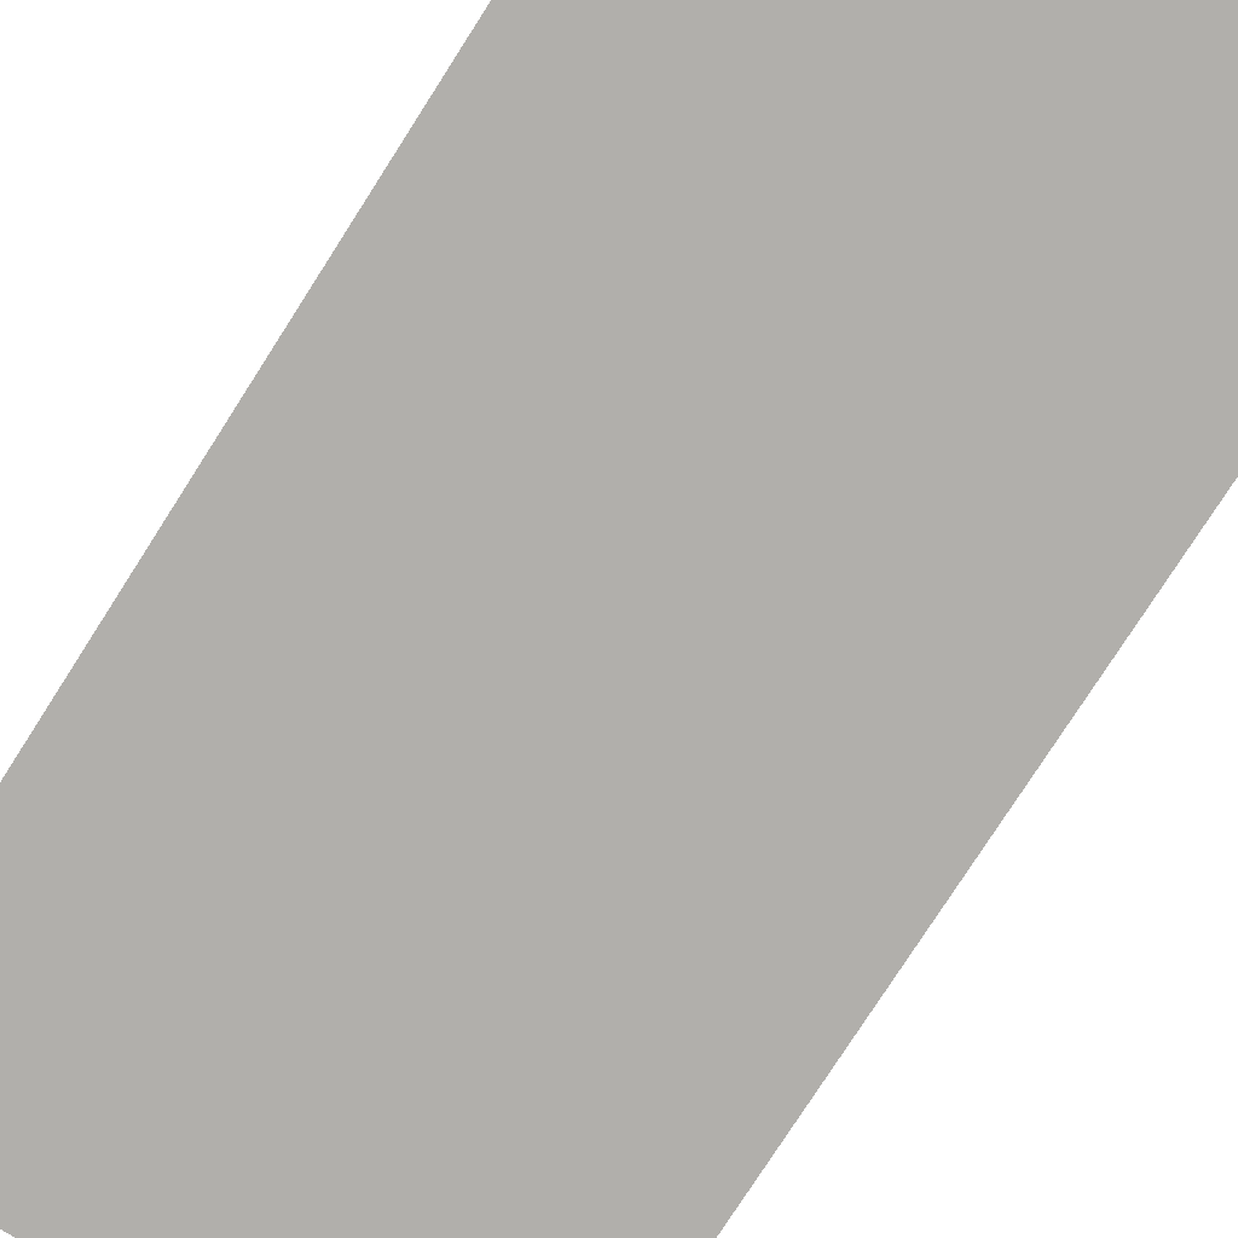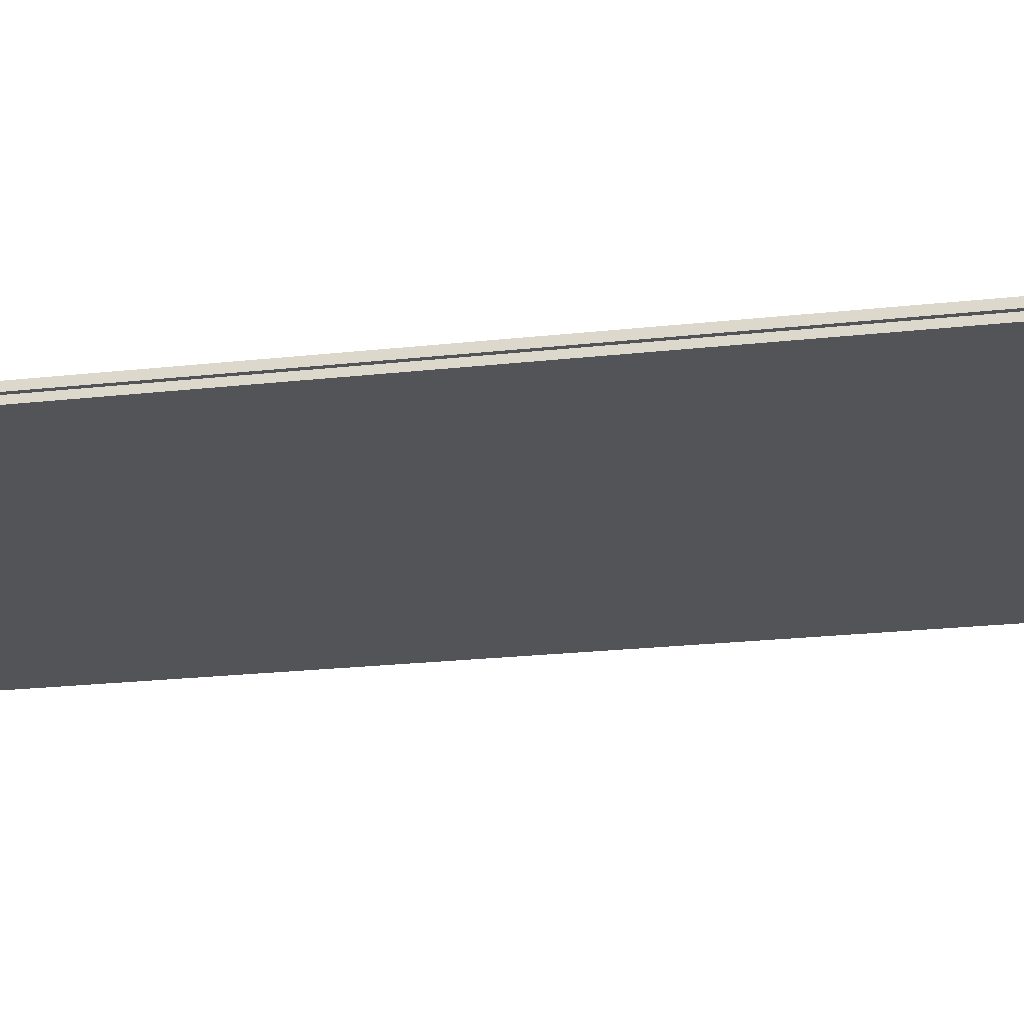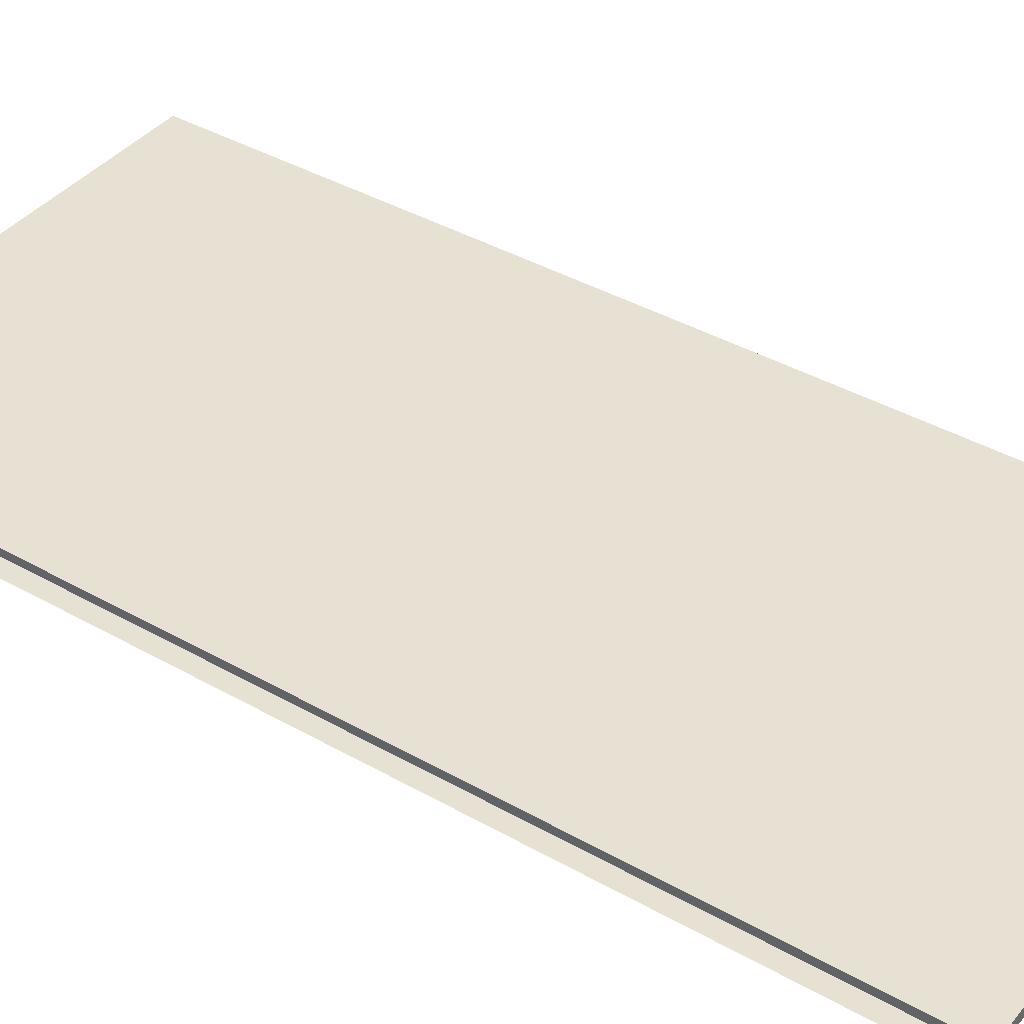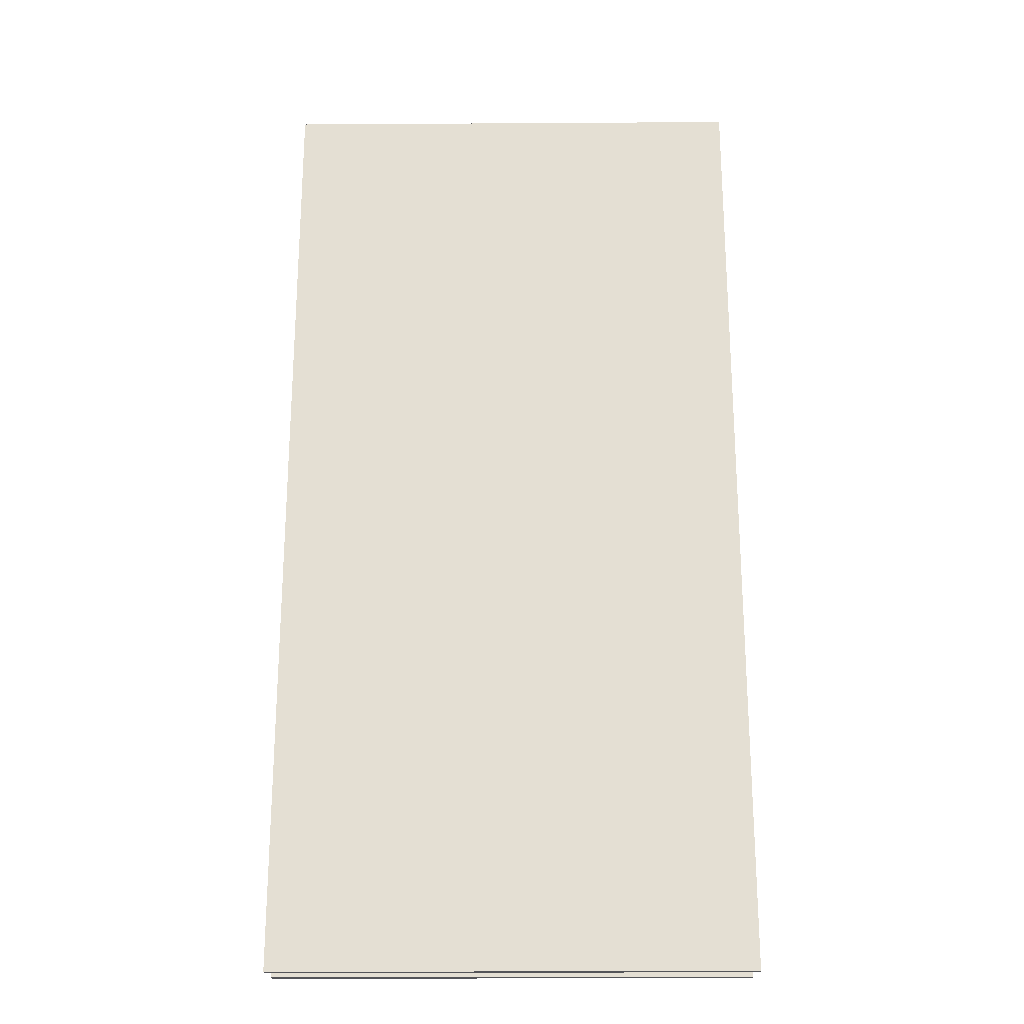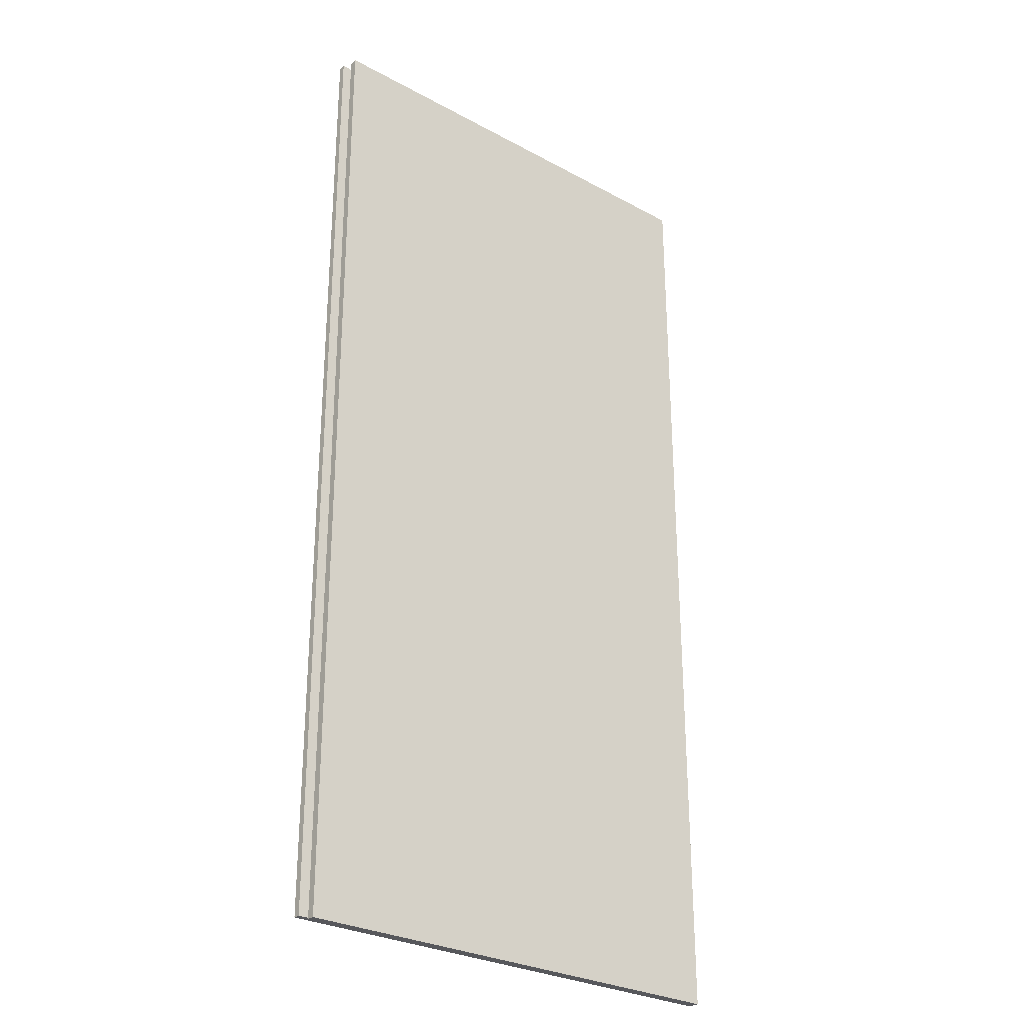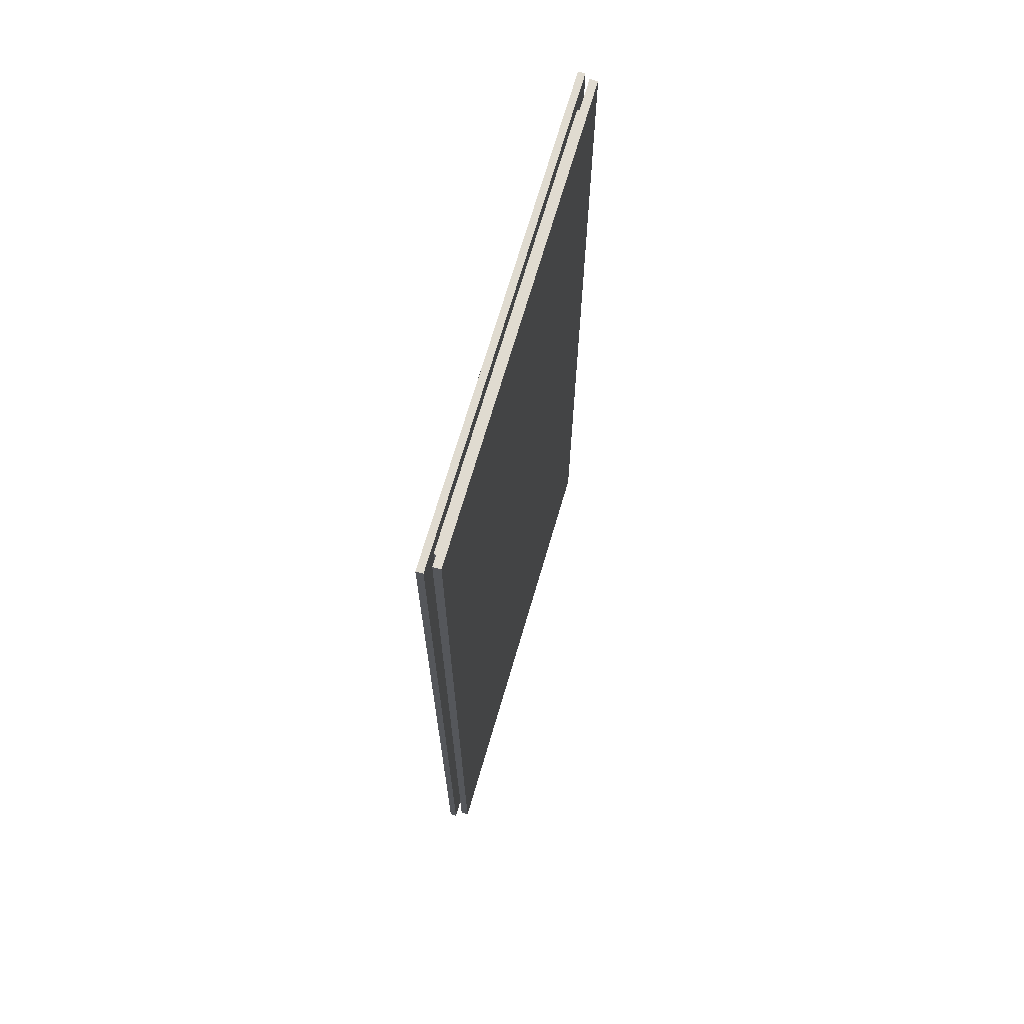
<metadata>
{"format":"obj","ext":"obj","renderer":"f3d","projection":"perspective","resolution":1024,"background":"white","views":[{"elev":-78.1,"azim":-32.7,"up":"+Y"},{"elev":-23.6,"azim":100.4,"up":"+Y"},{"elev":39.6,"azim":-54.7,"up":"+Y"},{"elev":-23.4,"azim":0.6,"up":"+Z"},{"elev":-28.6,"azim":140.9,"up":"+Z"},{"elev":70.0,"azim":106.3,"up":"+Z"}]}
</metadata>
<code>
o Roof.001_Cube.027
v -8.48 -0.3499 17.2
v -8.48 -0.3499 -17.2
v 8.48 -0.3499 -17.2
v 8.48 -0.3499 17.2
v -8.48 -0.1108 17.2
v -8.48 -0.1108 -17.2
v 8.48 -0.1108 -17.2
v 8.48 -0.1108 17.2
v -7.612 -0.1108 16.47
v -7.612 -0.1108 -16.47
v 7.612 -0.1108 -16.47
v 7.612 -0.1108 16.47
v -7.612 0.08051 16.47
v -7.612 0.08051 -16.47
v 7.612 0.08051 -16.47
v 7.612 0.08051 16.47
v -8.252 0.08051 17.31
v -8.252 0.08051 -17.31
v 8.252 0.08051 -17.31
v 8.252 0.08051 17.31
v -8.252 0.3528 17.31
v -8.252 0.3528 -17.31
v 8.252 0.3528 -17.31
v 8.252 0.3528 17.31
v -5.088 -0.1108 -17.2
v -1.696 -0.1108 -17.2
v 1.696 -0.1108 -17.2
v 5.088 -0.1108 -17.2
v 5.088 -0.3499 -17.2
v 1.696 -0.3499 -17.2
v -1.696 -0.3499 -17.2
v -5.088 -0.3499 -17.2
v 5.088 -0.1108 17.2
v 1.696 -0.1108 17.2
v -1.696 -0.1108 17.2
v -5.088 -0.1108 17.2
v -5.088 -0.3499 17.2
v -1.696 -0.3499 17.2
v 1.696 -0.3499 17.2
v 5.088 -0.3499 17.2
v -4.567 -0.1108 -16.47
v -1.522 -0.1108 -16.47
v 1.522 -0.1108 -16.47
v 4.567 -0.1108 -16.47
v 4.567 -0.1108 16.47
v 1.522 -0.1108 16.47
v -1.522 -0.1108 16.47
v -4.567 -0.1108 16.47
v -4.567 0.08051 -16.47
v -1.522 0.08051 -16.47
v 1.522 0.08051 -16.47
v 4.567 0.08051 -16.47
v 4.567 0.08051 16.47
v 1.522 0.08051 16.47
v -1.522 0.08051 16.47
v -4.567 0.08051 16.47
v -4.951 0.08051 -17.31
v -1.65 0.08051 -17.31
v 1.65 0.08051 -17.31
v 4.951 0.08051 -17.31
v 4.951 0.08051 17.31
v 1.65 0.08051 17.31
v -1.65 0.08051 17.31
v -4.951 0.08051 17.31
v -4.951 0.3528 -17.31
v -1.65 0.3528 -17.31
v 1.65 0.3528 -17.31
v 4.951 0.3528 -17.31
v 4.951 0.3528 17.31
v 1.65 0.3528 17.31
v -1.65 0.3528 17.31
v -4.951 0.3528 17.31
v -8.48 -0.3469 17.2
v -8.48 -0.3469 -17.2
v 8.48 -0.3469 -17.2
v 8.48 -0.3469 17.2
v 5.088 -0.3469 -17.2
v 1.696 -0.3469 -17.2
v -1.696 -0.3469 -17.2
v -5.088 -0.3469 -17.2
v -5.088 -0.3469 17.2
v -1.696 -0.3469 17.2
v 1.696 -0.3469 17.2
v 5.088 -0.3469 17.2
f 7 3 29
f 5 1 37
f 33 8 12
f 12 16 53
f 7 11 12
f 25 6 10
f 5 9 10
f 16 20 61
f 11 15 16
f 10 14 49
f 9 13 14
f 20 24 69
f 15 19 20
f 14 18 57
f 13 17 18
f 65 22 21
f 19 23 24
f 18 22 65
f 17 21 22
f 60 68 23
f 59 67 68
f 58 66 67
f 57 65 66
f 23 68 69
f 68 67 70
f 67 66 71
f 66 65 72
f 15 52 60
f 52 51 59
f 51 50 58
f 49 57 58
f 64 72 21
f 63 71 72
f 62 70 71
f 61 69 70
f 44 52 15
f 43 51 52
f 42 50 51
f 41 49 50
f 13 56 64
f 56 55 63
f 55 54 62
f 53 61 62
f 28 44 11
f 27 43 44
f 26 42 43
f 26 25 41
f 48 56 13
f 47 55 56
f 46 54 55
f 45 53 54
f 36 48 9
f 35 47 48
f 34 46 47
f 34 33 45
f 33 40 4
f 35 38 39
f 25 32 2
f 27 30 31
f 28 7 29
f 36 5 37
f 45 33 12
f 45 12 53
f 8 7 12
f 41 25 10
f 6 5 10
f 53 16 61
f 12 11 16
f 41 10 49
f 10 9 14
f 61 20 69
f 16 15 20
f 49 14 57
f 14 13 18
f 72 65 21
f 20 19 24
f 57 18 65
f 18 17 22
f 19 60 23
f 60 59 68
f 59 58 67
f 58 57 66
f 24 23 69
f 69 68 70
f 70 67 71
f 71 66 72
f 19 15 60
f 60 52 59
f 59 51 58
f 50 49 58
f 17 64 21
f 64 63 72
f 63 62 71
f 62 61 70
f 11 44 15
f 44 43 52
f 43 42 51
f 42 41 50
f 17 13 64
f 64 56 63
f 63 55 62
f 54 53 62
f 7 28 11
f 28 27 44
f 27 26 43
f 42 26 41
f 9 48 13
f 48 47 56
f 47 46 55
f 46 45 54
f 5 36 9
f 36 35 48
f 35 34 47
f 46 34 45
f 8 33 4
f 34 35 39
f 6 25 2
f 26 27 31
f 29 3 4
f 39 84 29
f 79 30 83
f 38 81 32
f 81 1 2
f 81 38 35
f 33 34 83
f 8 4 75
f 28 29 30
f 26 31 80
f 40 29 4
f 30 39 29
f 38 79 83
f 31 38 32
f 32 81 2
f 36 81 35
f 40 33 83
f 7 8 75
f 27 28 30
f 25 26 80
l 80 32
l 73 1
l 78 30
l 79 31
l 84 40
l 77 29
l 3 75
l 82 38
l 74 2
l 39 83
l 76 4
l 37 81

</code>
